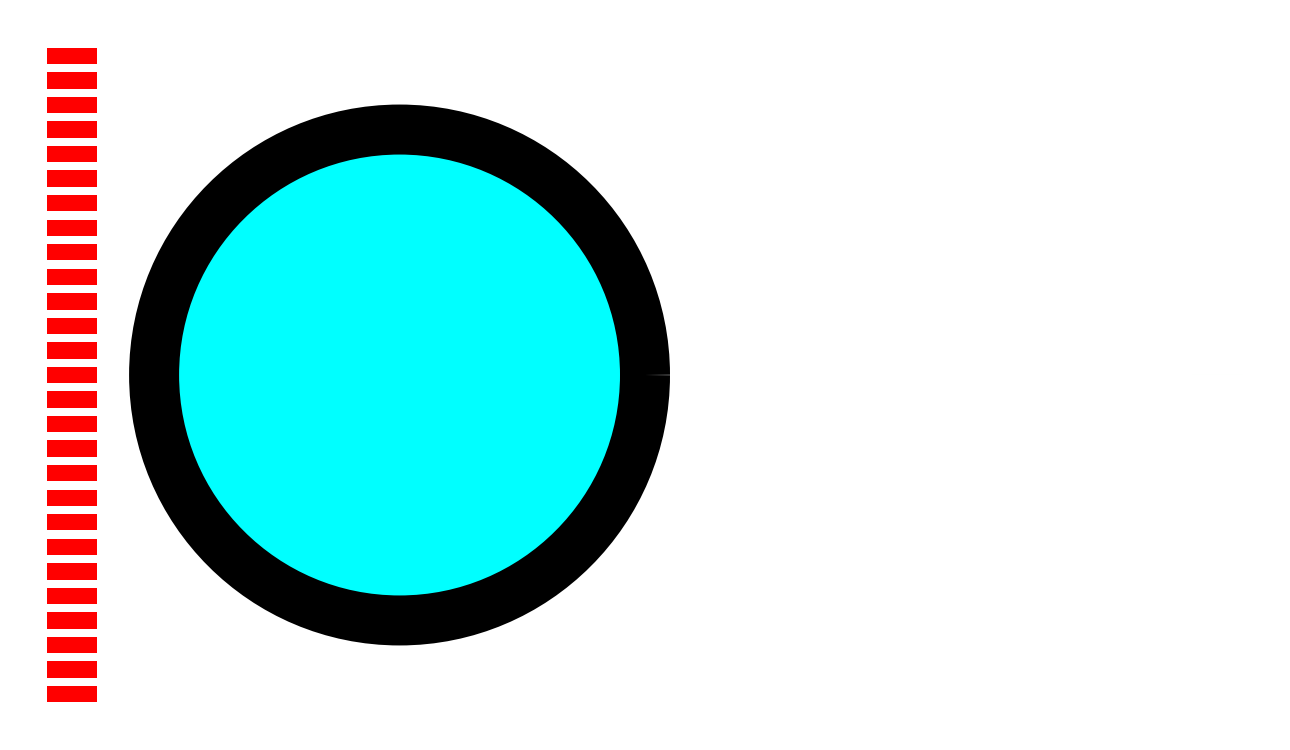
<metadata>
{"format":"dxf","ext":"dxf","renderer":"ezdxf+matplotlib","layout":"modelspace","background":"white","min_lineweight":24,"dpi":150}
</metadata>
<code>
0
SECTION
2
ENTITIES
0
LINE
8
0
10
10
20
90
11
10
21
10
0
HATCH
8
0
10
0
20
0
30
0
210
0
220
0
230
1
2
SOLID
70
1
71
0
91
1
92
1
93
1
72
2
10
50
20
50
40
30
50
0
51
360
73
1
97
0
75
0
76
0
98
0
0
CIRCLE
8
0
10
50
20
50
40
30
0
ELLIPSE
8
0
10
120
20
50
11
30
21
0
40
0.6667
41
0
42
6.283
0
ENDSEC
0
EOF

</code>
